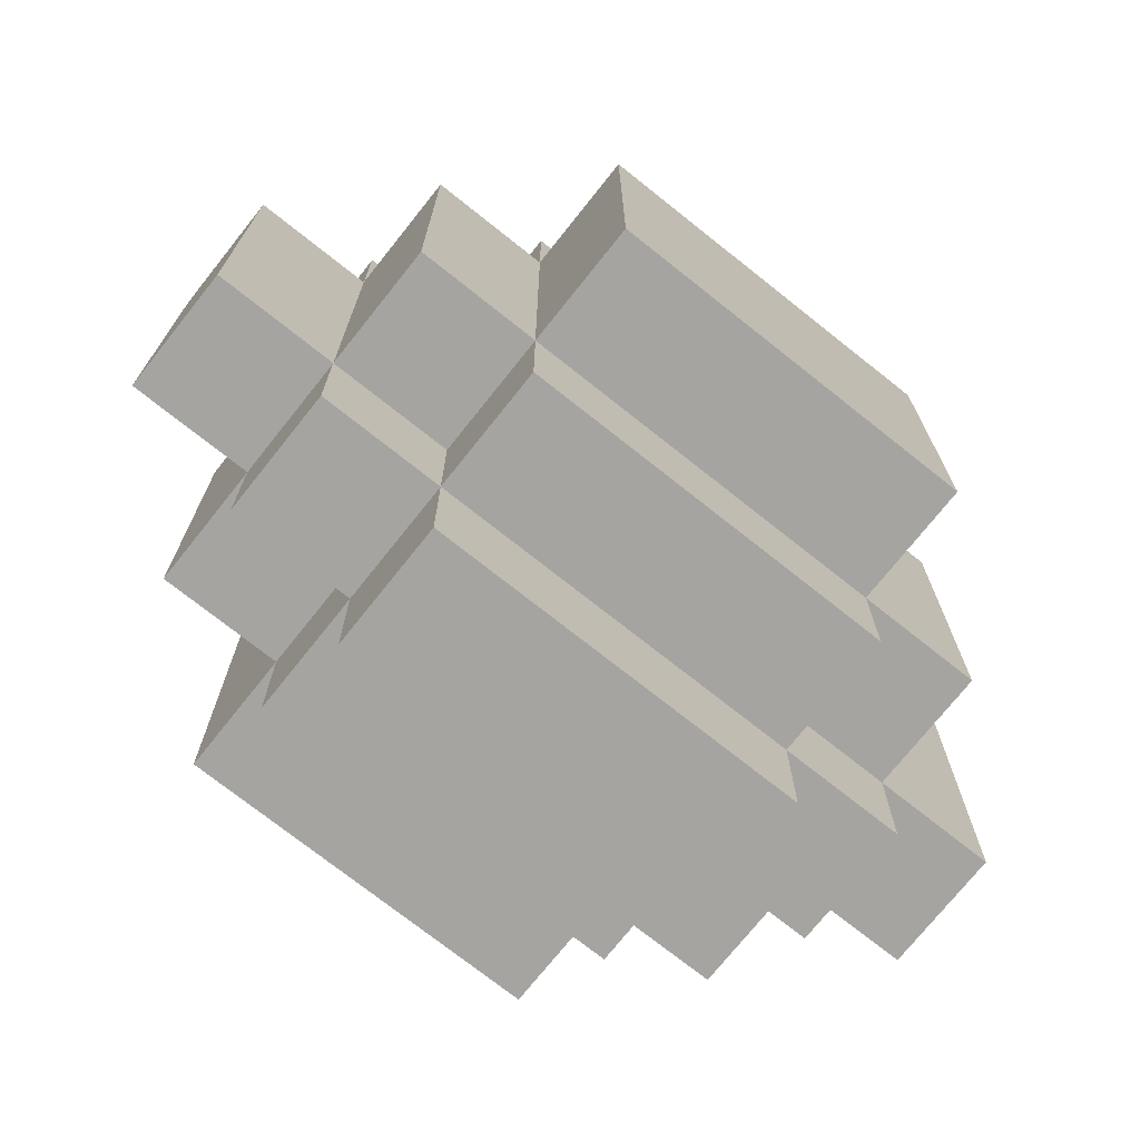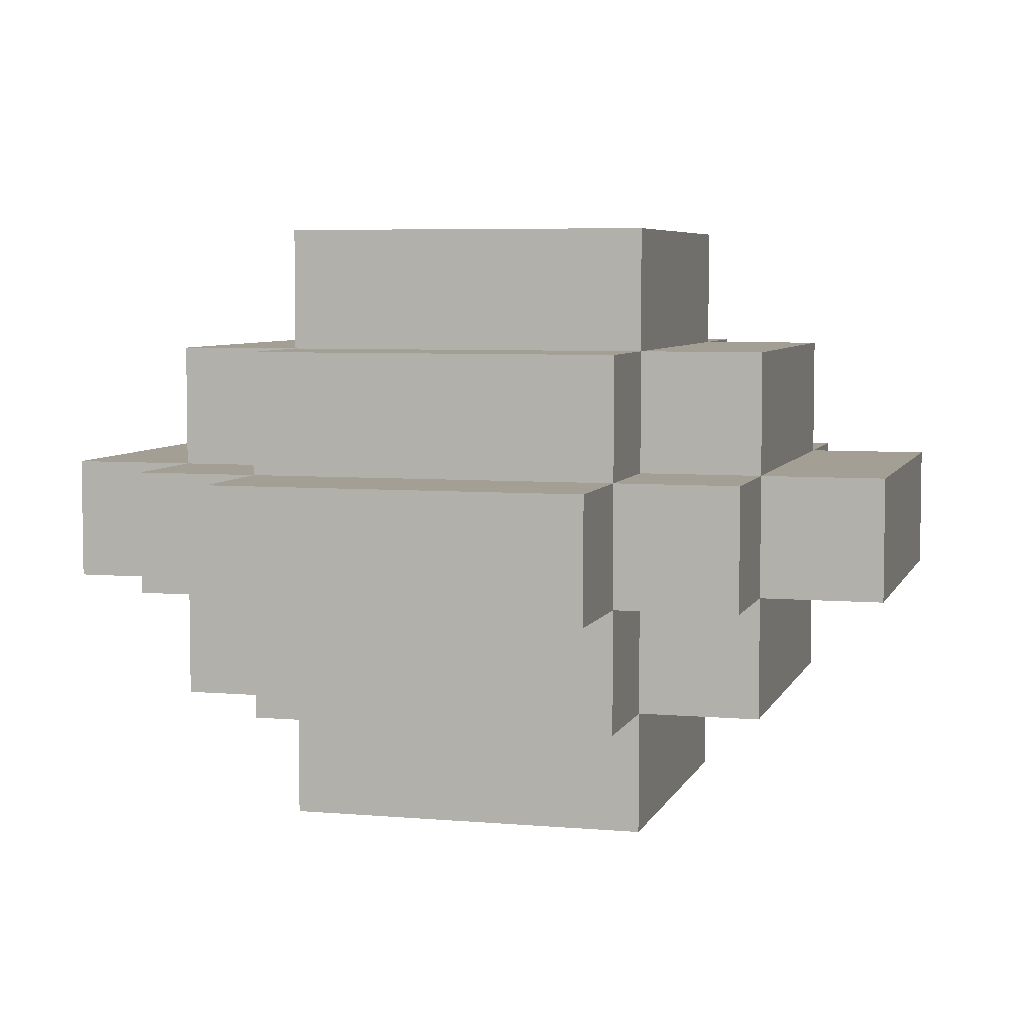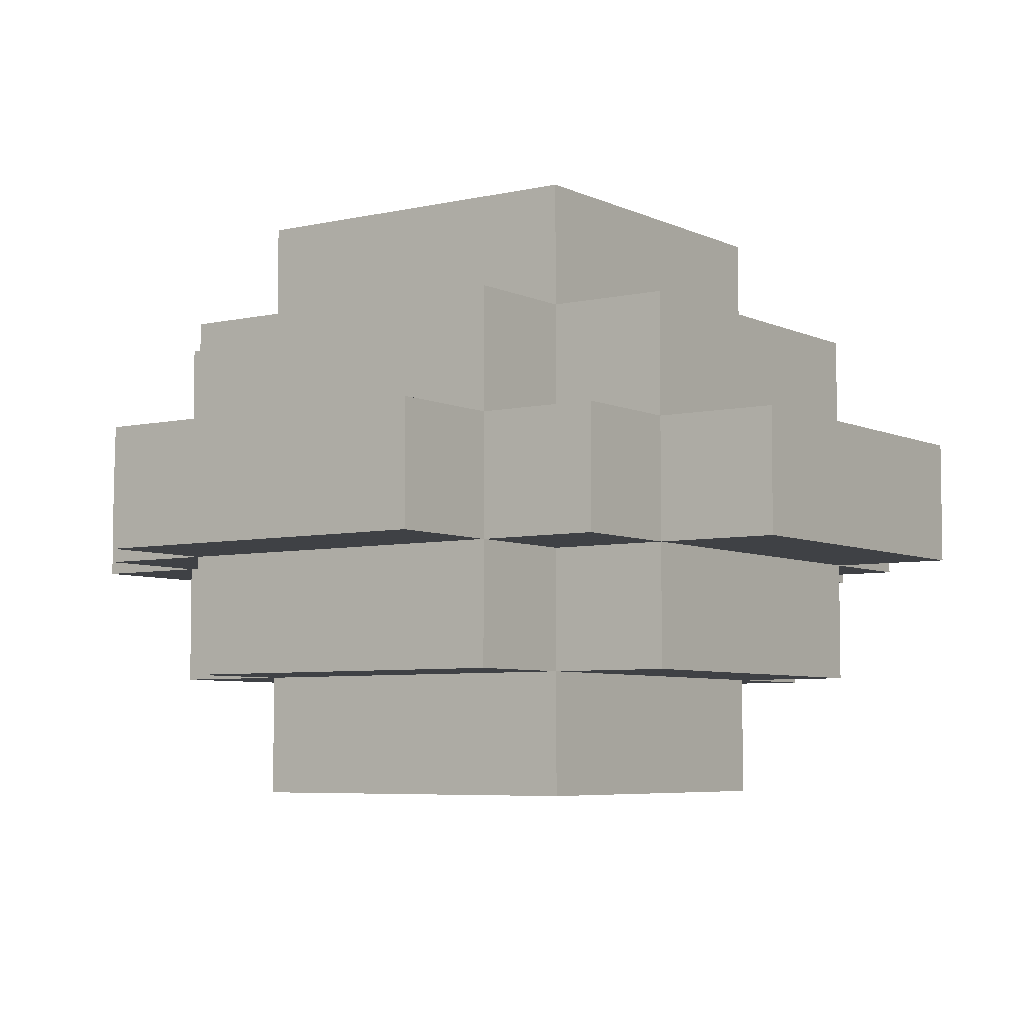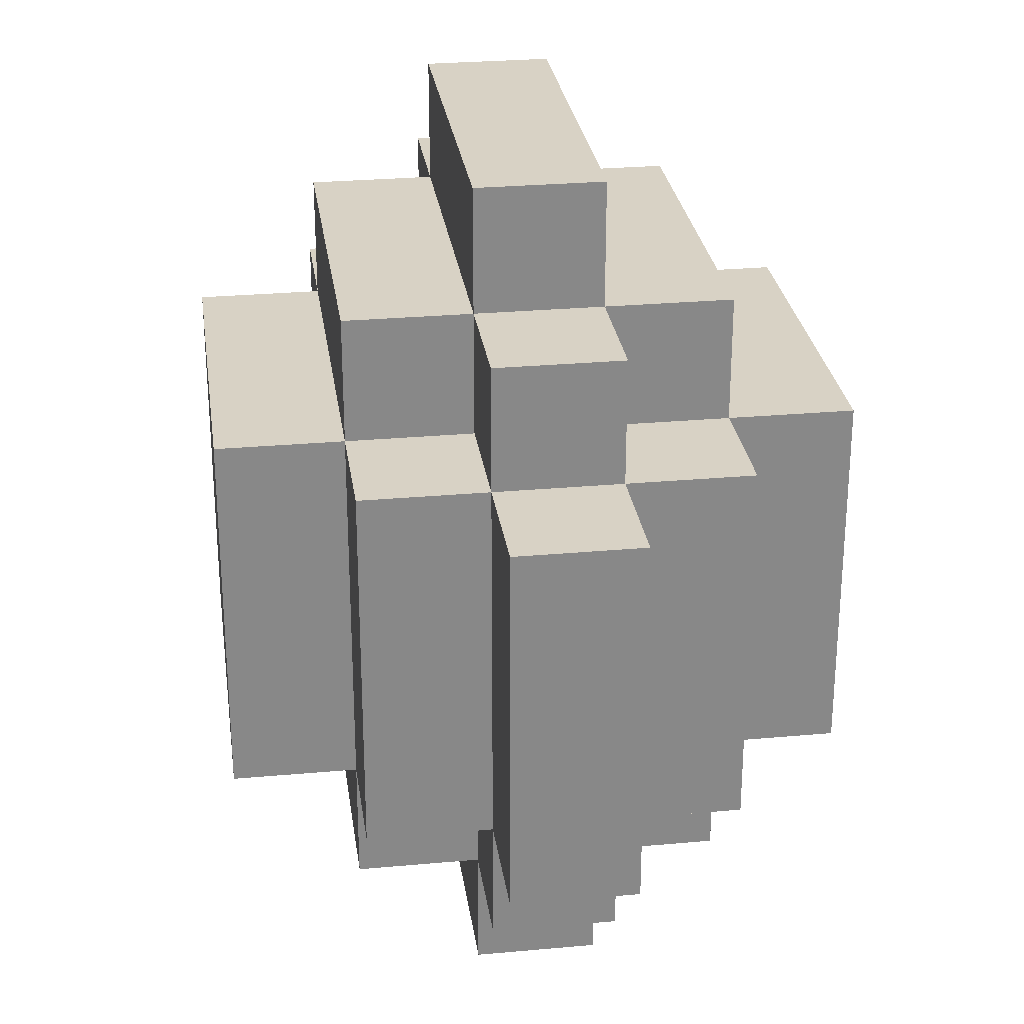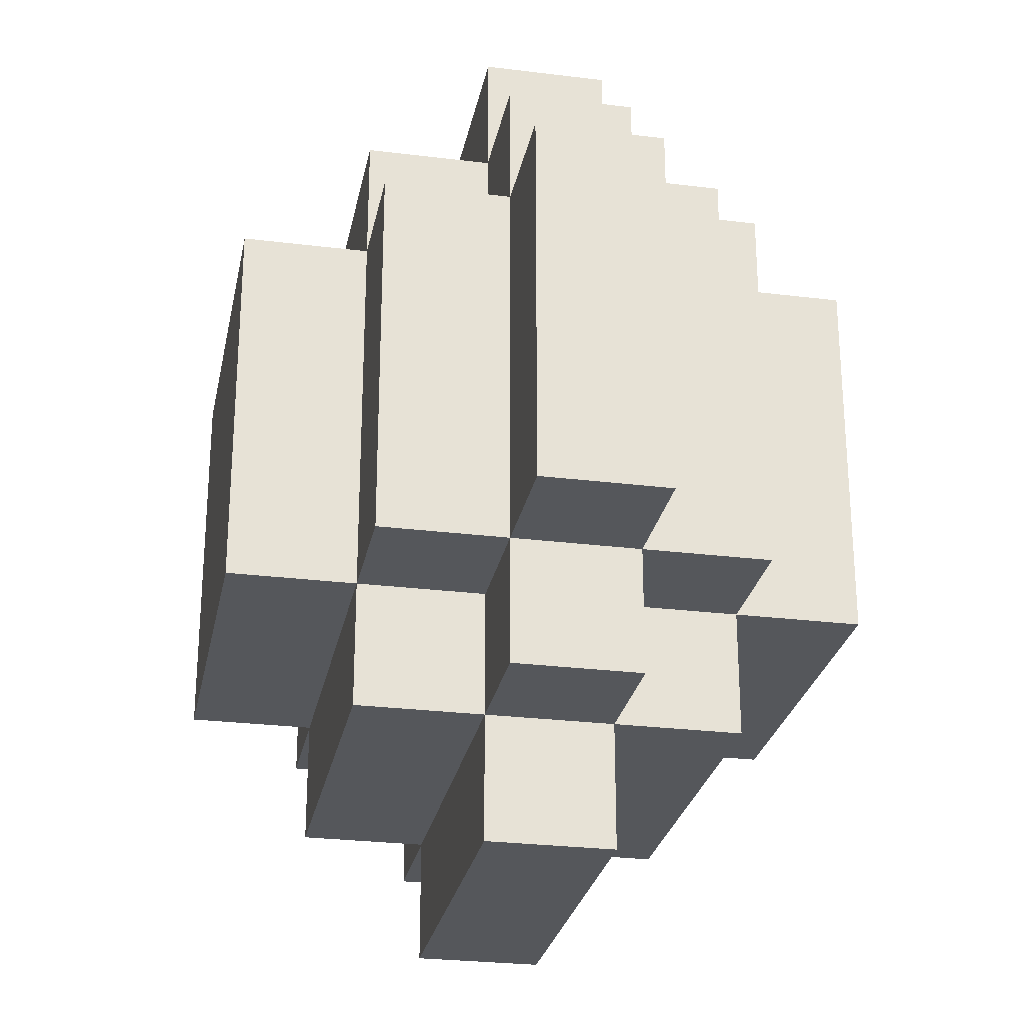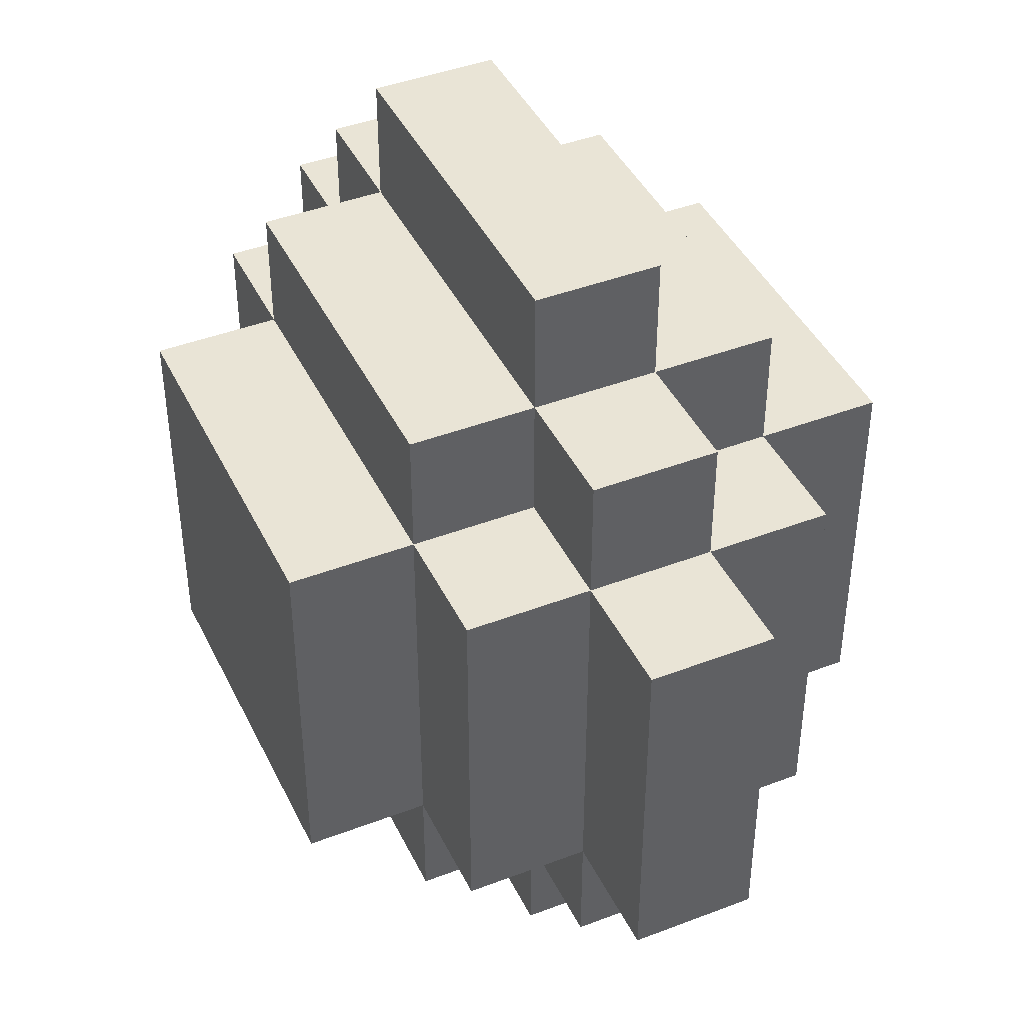
<metadata>
{"format":"obj","ext":"obj","renderer":"f3d","projection":"perspective","resolution":1024,"background":"white","views":[{"elev":-73.4,"azim":141.5,"up":"+Z"},{"elev":5.6,"azim":-164.8,"up":"+Y"},{"elev":-5.7,"azim":125.3,"up":"+Y"},{"elev":27.7,"azim":82.1,"up":"+Z"},{"elev":-26.8,"azim":-101.0,"up":"+Z"},{"elev":42.7,"azim":-114.5,"up":"+Z"}]}
</metadata>
<code>
v 12 3 -18
v 12 3 -21
v 12 4 -18
v 12 4 -21
v 13 2 -18
v 13 2 -21
v 13 3 -17
v 13 3 -18
v 13 3 -21
v 13 3 -22
v 13 4 -17
v 13 4 -18
v 13 4 -21
v 13 4 -22
v 13 5 -18
v 13 5 -21
v 14 1 -18
v 14 1 -21
v 14 2 -17
v 14 2 -18
v 14 2 -21
v 14 2 -22
v 14 3 -16
v 14 3 -17
v 14 3 -18
v 14 3 -21
v 14 3 -22
v 14 3 -23
v 14 4 -16
v 14 4 -17
v 14 4 -18
v 14 4 -21
v 14 4 -22
v 14 4 -23
v 14 5 -17
v 14 5 -18
v 14 5 -21
v 14 5 -22
v 14 6 -18
v 14 6 -21
v 17 1 -18
v 17 1 -21
v 17 2 -17
v 17 2 -18
v 17 2 -21
v 17 2 -22
v 17 3 -16
v 17 3 -17
v 17 3 -18
v 17 3 -21
v 17 3 -22
v 17 3 -23
v 17 4 -16
v 17 4 -17
v 17 4 -18
v 17 4 -21
v 17 4 -22
v 17 4 -23
v 17 5 -17
v 17 5 -18
v 17 5 -21
v 17 5 -22
v 17 6 -18
v 17 6 -21
v 18 2 -18
v 18 2 -21
v 18 3 -17
v 18 3 -18
v 18 3 -21
v 18 3 -22
v 18 4 -17
v 18 4 -18
v 18 4 -21
v 18 4 -22
v 18 5 -18
v 18 5 -21
v 19 3 -18
v 19 3 -21
v 19 4 -18
v 19 4 -21
v 14 3 -16
v 14 4 -16
v 17 3 -16
v 17 4 -16
v 13 3 -17
v 13 4 -17
v 14 2 -17
v 14 3 -17
v 14 4 -17
v 14 5 -17
v 17 2 -17
v 17 3 -17
v 17 4 -17
v 17 5 -17
v 18 3 -17
v 18 4 -17
v 12 3 -18
v 12 4 -18
v 13 2 -18
v 13 3 -18
v 13 4 -18
v 13 5 -18
v 14 1 -18
v 14 2 -18
v 14 3 -18
v 14 4 -18
v 14 5 -18
v 14 6 -18
v 17 1 -18
v 17 2 -18
v 17 3 -18
v 17 4 -18
v 17 5 -18
v 17 6 -18
v 18 2 -18
v 18 3 -18
v 18 4 -18
v 18 5 -18
v 19 3 -18
v 19 4 -18
v 12 3 -21
v 12 4 -21
v 13 2 -21
v 13 3 -21
v 13 4 -21
v 13 5 -21
v 14 1 -21
v 14 2 -21
v 14 3 -21
v 14 4 -21
v 14 5 -21
v 14 6 -21
v 17 1 -21
v 17 2 -21
v 17 3 -21
v 17 4 -21
v 17 5 -21
v 17 6 -21
v 18 2 -21
v 18 3 -21
v 18 4 -21
v 18 5 -21
v 19 3 -21
v 19 4 -21
v 13 3 -22
v 13 4 -22
v 14 2 -22
v 14 3 -22
v 14 4 -22
v 14 5 -22
v 17 2 -22
v 17 3 -22
v 17 4 -22
v 17 5 -22
v 18 3 -22
v 18 4 -22
v 14 3 -23
v 14 4 -23
v 17 3 -23
v 17 4 -23
v 14 1 -18
v 17 1 -18
v 15 1 -19
v 16 1 -19
v 15 1 -20
v 16 1 -20
v 14 1 -21
v 17 1 -21
v 14 2 -17
v 17 2 -17
v 13 2 -18
v 14 2 -18
v 17 2 -18
v 18 2 -18
v 13 2 -21
v 14 2 -21
v 17 2 -21
v 18 2 -21
v 14 2 -22
v 17 2 -22
v 14 3 -16
v 17 3 -16
v 13 3 -17
v 14 3 -17
v 17 3 -17
v 18 3 -17
v 12 3 -18
v 13 3 -18
v 14 3 -18
v 17 3 -18
v 18 3 -18
v 19 3 -18
v 12 3 -21
v 13 3 -21
v 14 3 -21
v 17 3 -21
v 18 3 -21
v 19 3 -21
v 13 3 -22
v 14 3 -22
v 17 3 -22
v 18 3 -22
v 14 3 -23
v 17 3 -23
v 14 4 -16
v 17 4 -16
v 13 4 -17
v 14 4 -17
v 17 4 -17
v 18 4 -17
v 12 4 -18
v 13 4 -18
v 14 4 -18
v 17 4 -18
v 18 4 -18
v 19 4 -18
v 12 4 -21
v 13 4 -21
v 14 4 -21
v 17 4 -21
v 18 4 -21
v 19 4 -21
v 13 4 -22
v 14 4 -22
v 17 4 -22
v 18 4 -22
v 14 4 -23
v 17 4 -23
v 14 5 -17
v 17 5 -17
v 13 5 -18
v 14 5 -18
v 17 5 -18
v 18 5 -18
v 13 5 -21
v 14 5 -21
v 17 5 -21
v 18 5 -21
v 14 5 -22
v 17 5 -22
v 14 6 -18
v 17 6 -18
v 14 6 -21
v 17 6 -21
f 3 2 1
f 4 2 3
f 8 6 5
f 9 6 8
f 11 8 7
f 12 8 11
f 13 10 9
f 14 10 13
f 15 13 12
f 16 13 15
f 20 18 17
f 21 18 20
f 24 20 19
f 25 20 24
f 26 22 21
f 27 22 26
f 29 24 23
f 30 24 29
f 33 28 27
f 34 28 33
f 35 31 30
f 36 31 35
f 37 33 32
f 38 33 37
f 39 37 36
f 40 37 39
f 41 42 44
f 44 42 45
f 43 44 48
f 48 44 49
f 45 46 50
f 50 46 51
f 47 48 53
f 53 48 54
f 51 52 57
f 57 52 58
f 54 55 59
f 59 55 60
f 56 57 61
f 61 57 62
f 60 61 63
f 63 61 64
f 65 66 68
f 68 66 69
f 67 68 71
f 71 68 72
f 69 70 73
f 73 70 74
f 72 73 75
f 75 73 76
f 77 78 79
f 79 78 80
f 83 82 81
f 84 82 83
f 88 86 85
f 89 86 88
f 91 88 87
f 92 88 91
f 93 90 89
f 94 90 93
f 95 93 92
f 96 93 95
f 100 98 97
f 101 98 100
f 104 100 99
f 105 100 104
f 106 102 101
f 107 102 106
f 109 104 103
f 110 104 109
f 113 108 107
f 114 108 113
f 115 111 110
f 116 111 115
f 117 113 112
f 118 113 117
f 119 117 116
f 120 117 119
f 121 122 124
f 124 122 125
f 123 124 128
f 128 124 129
f 125 126 130
f 130 126 131
f 127 128 133
f 133 128 134
f 131 132 137
f 137 132 138
f 134 135 139
f 139 135 140
f 136 137 141
f 141 137 142
f 140 141 143
f 143 141 144
f 145 146 148
f 148 146 149
f 147 148 151
f 151 148 152
f 149 150 153
f 153 150 154
f 152 153 155
f 155 153 156
f 157 158 159
f 159 158 160
f 163 162 161
f 164 162 163
f 165 163 161
f 165 164 163
f 166 162 164
f 166 164 165
f 167 165 161
f 167 166 165
f 168 162 166
f 168 166 167
f 172 170 169
f 173 170 172
f 175 172 171
f 176 172 175
f 177 174 173
f 178 174 177
f 179 177 176
f 180 177 179
f 184 182 181
f 185 182 184
f 188 184 183
f 189 184 188
f 190 186 185
f 191 186 190
f 193 188 187
f 194 188 193
f 197 192 191
f 198 192 197
f 199 195 194
f 200 195 199
f 201 197 196
f 202 197 201
f 203 201 200
f 204 201 203
f 205 206 208
f 208 206 209
f 207 208 212
f 212 208 213
f 209 210 214
f 214 210 215
f 211 212 217
f 217 212 218
f 215 216 221
f 221 216 222
f 218 219 223
f 223 219 224
f 220 221 225
f 225 221 226
f 224 225 227
f 227 225 228
f 229 230 232
f 232 230 233
f 231 232 235
f 235 232 236
f 233 234 237
f 237 234 238
f 236 237 239
f 239 237 240
f 241 242 243
f 243 242 244

</code>
